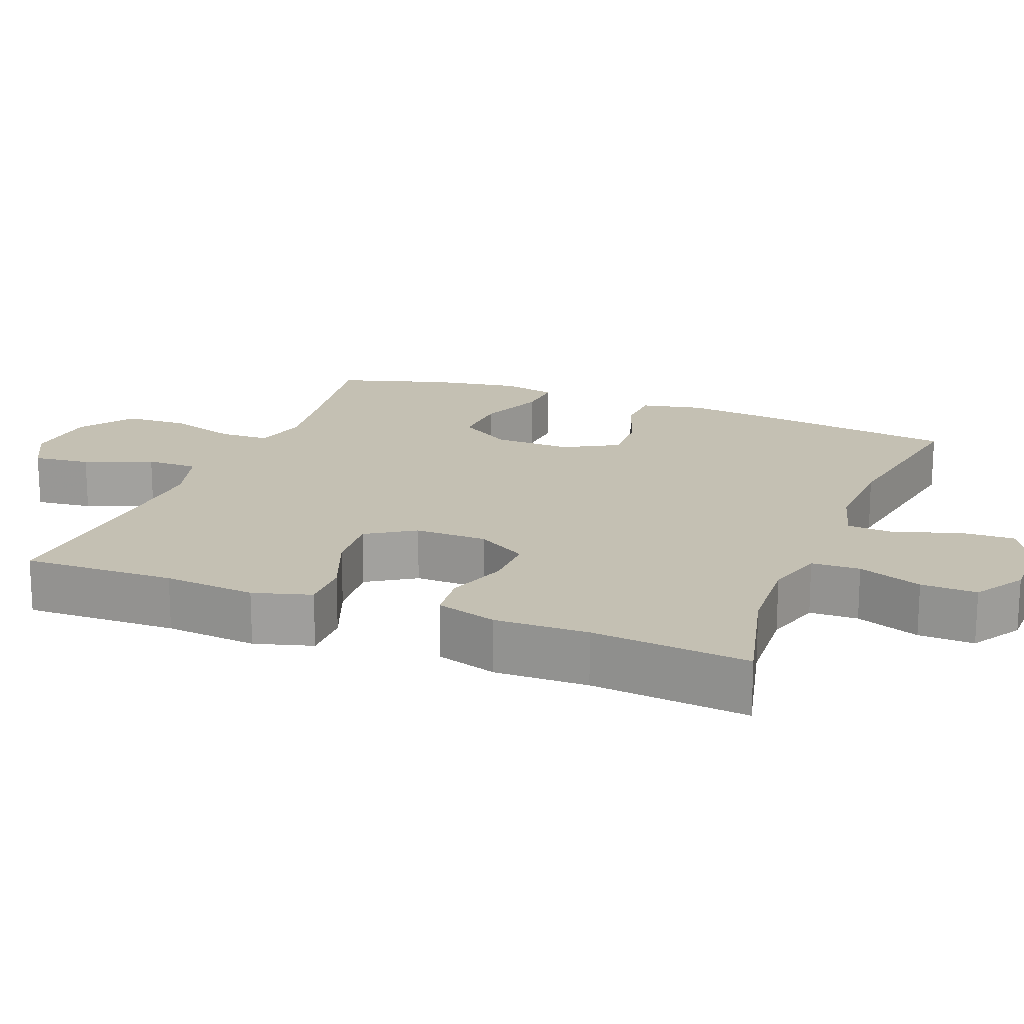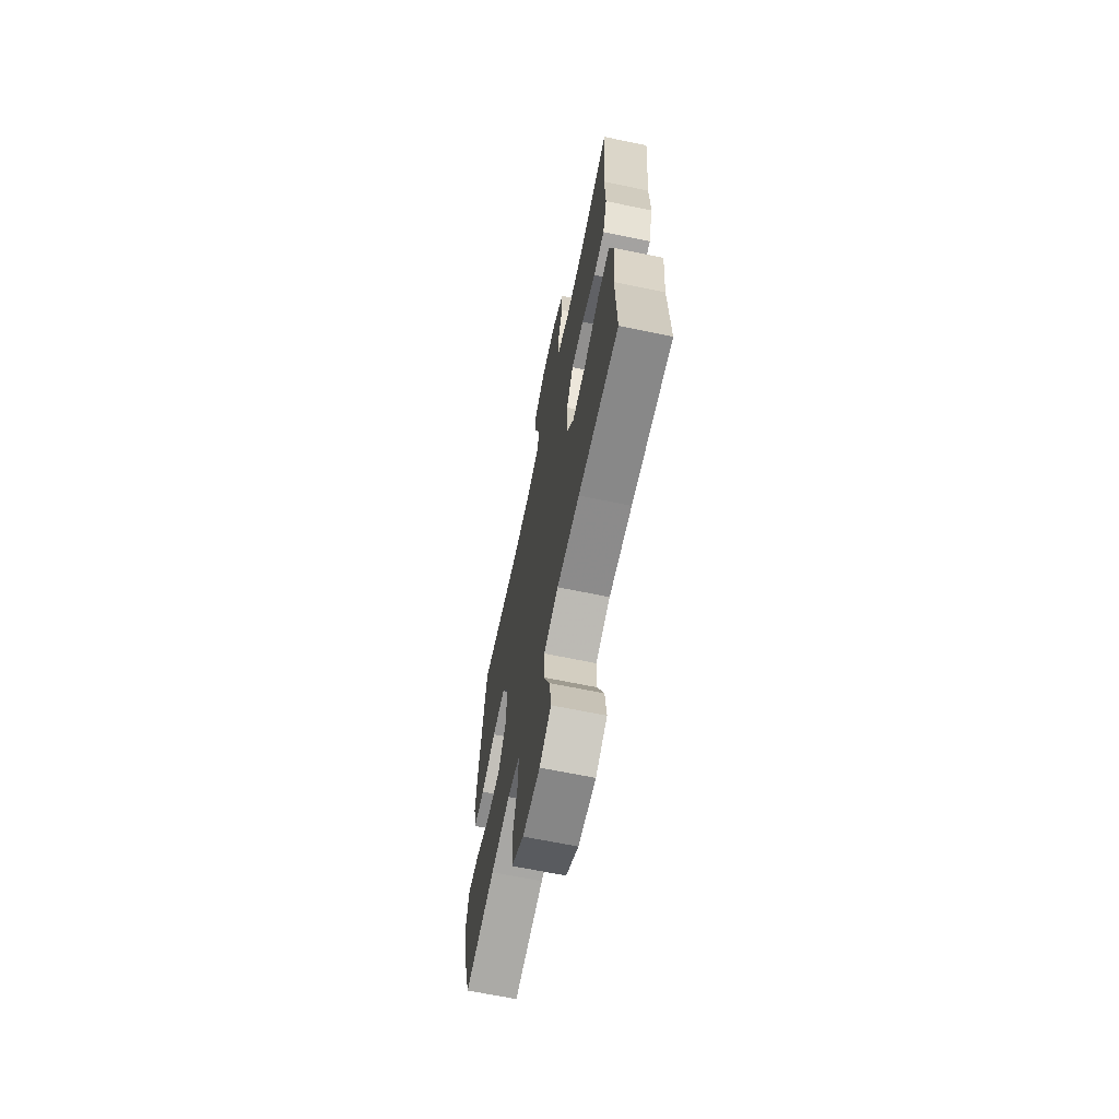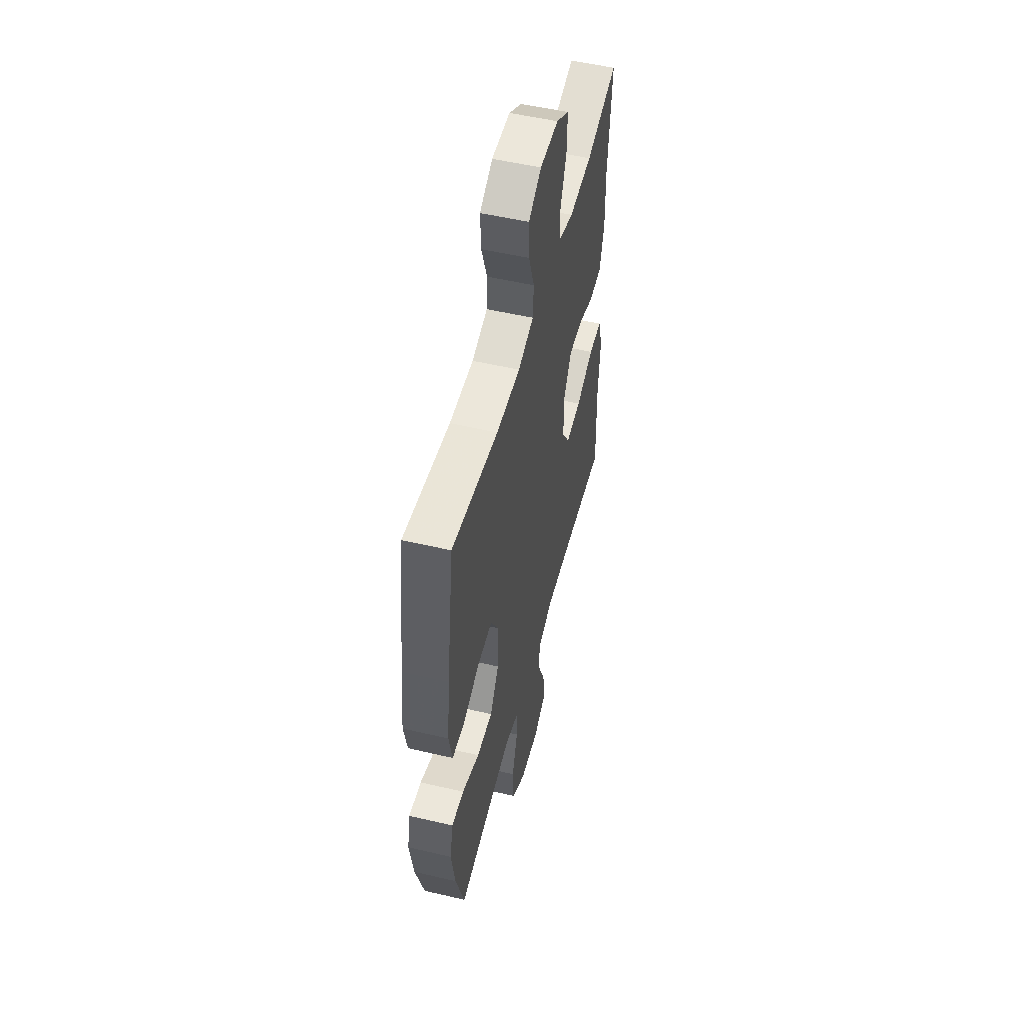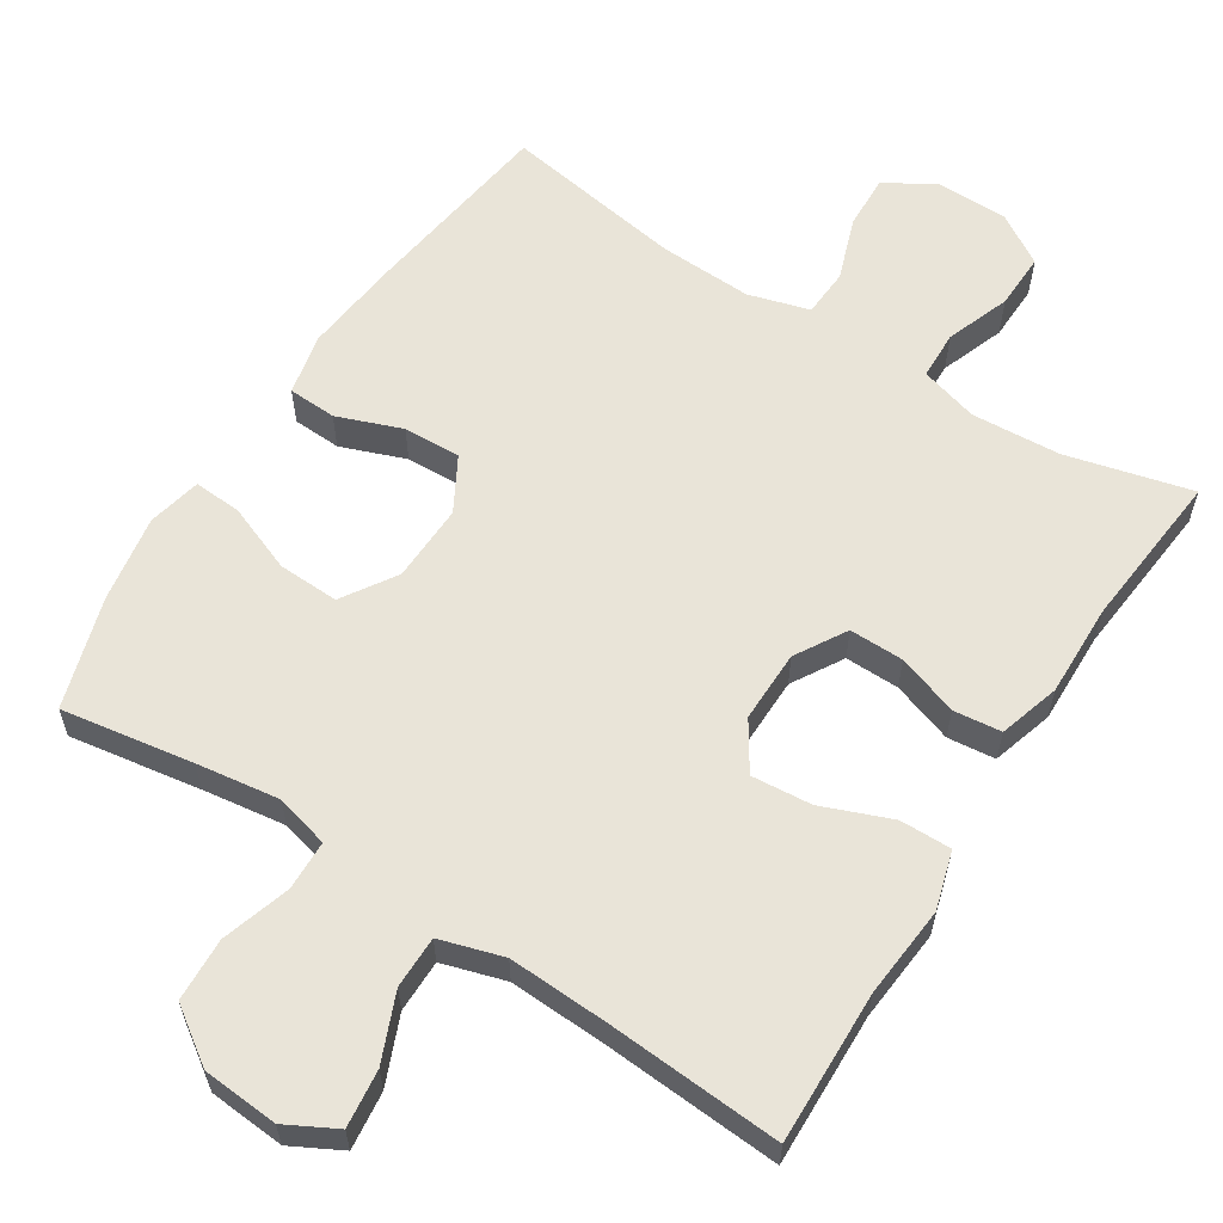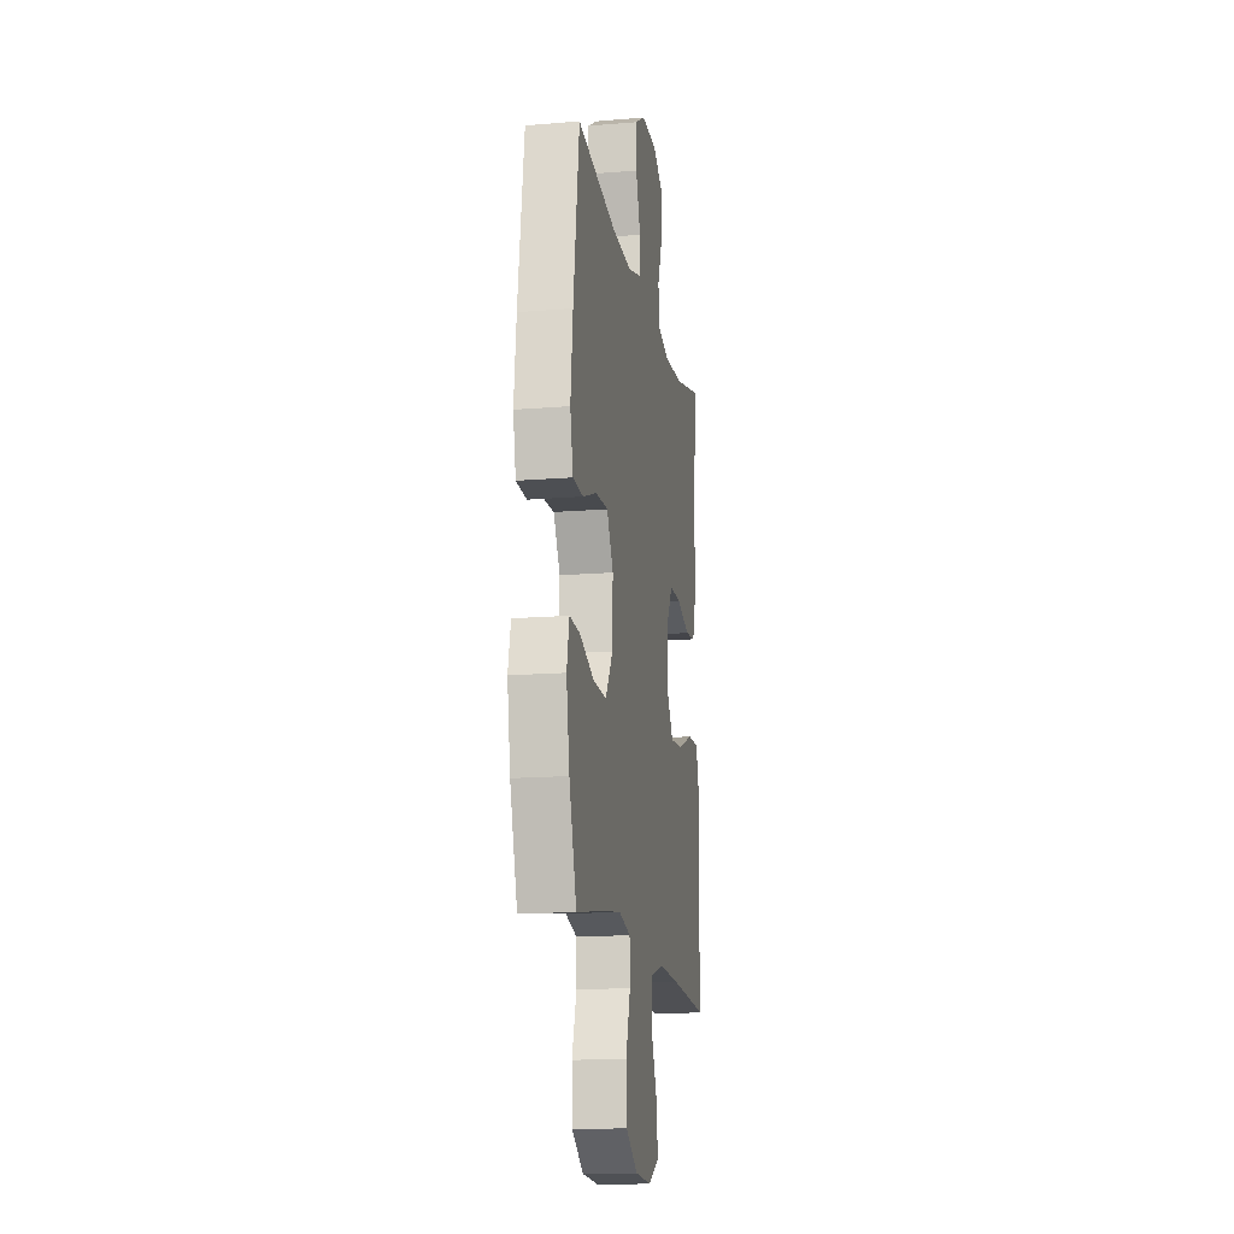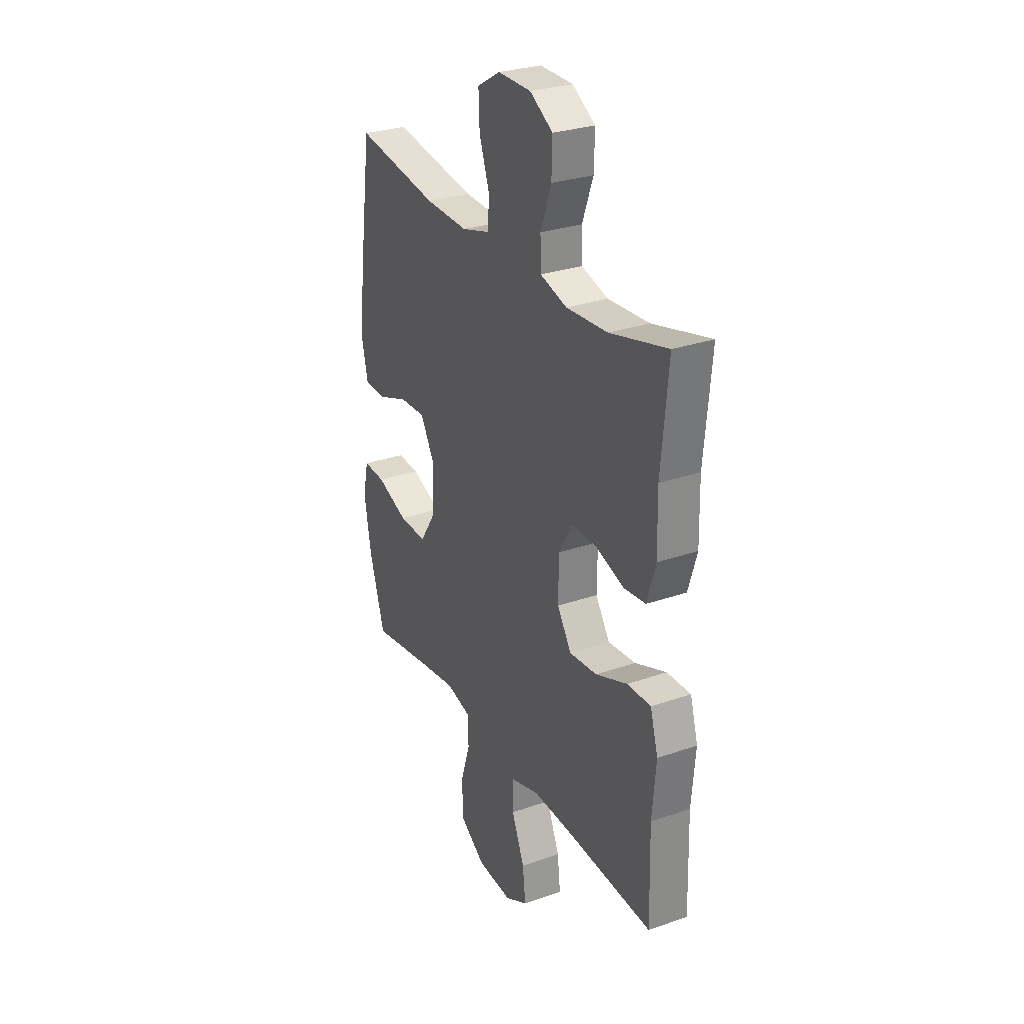
<metadata>
{"format":"obj","ext":"obj","renderer":"f3d","projection":"perspective","resolution":1024,"background":"white","views":[{"elev":18.0,"azim":-68.5,"up":"+Y"},{"elev":-66.5,"azim":-101.7,"up":"+Z"},{"elev":52.4,"azim":104.2,"up":"+Z"},{"elev":60.2,"azim":-147.4,"up":"+Y"},{"elev":-15.3,"azim":100.0,"up":"+Z"},{"elev":28.8,"azim":-117.6,"up":"+Z"}]}
</metadata>
<code>
v -0.5 0.07 0.5
v -0.33 0.07 0.457
v -0.208 0.07 0.449
v -0.129 0.07 0.472
v -0.127 0.07 0.538
v -0.159 0.07 0.625
v -0.161 0.07 0.701
v -0.093 0.07 0.743
v 0.005 0.07 0.744
v 0.073 0.07 0.704
v 0.07 0.07 0.63
v 0.04 0.07 0.544
v 0.044 0.07 0.479
v 0.127 0.07 0.455
v 0.254 0.07 0.46
v 0.5 0.07 0.5
v 0.537 0.07 0.233
v 0.551 0.07 0.102
v 0.533 0.07 0.018
v 0.467 0.07 0.015
v 0.379 0.07 0.048
v 0.301 0.07 0.051
v 0.26 0.07 -0.022
v 0.263 0.07 -0.128
v 0.31 0.07 -0.201
v 0.393 0.07 -0.198
v 0.485 0.07 -0.162
v 0.55 0.07 -0.158
v 0.566 0.07 -0.231
v 0.546 0.07 -0.349
v 0.5 0.07 -0.5
v 0.321 0.07 -0.471
v 0.208 0.07 -0.455
v 0.135 0.07 -0.474
v 0.133 0.07 -0.542
v 0.162 0.07 -0.635
v 0.158 0.07 -0.721
v 0.084 0.07 -0.772
v -0.019 0.07 -0.78
v -0.087 0.07 -0.744
v -0.078 0.07 -0.666
v -0.04 0.07 -0.575
v -0.04 0.07 -0.504
v -0.126 0.07 -0.478
v -0.261 0.07 -0.484
v -0.5 0.07 -0.5
v -0.494 0.07 -0.293
v -0.505 0.07 -0.168
v -0.482 0.07 -0.089
v -0.412 0.07 -0.09
v -0.318 0.07 -0.127
v -0.236 0.07 -0.134
v -0.194 0.07 -0.069
v -0.195 0.07 0.029
v -0.236 0.07 0.098
v -0.31 0.07 0.097
v -0.393 0.07 0.069
v -0.458 0.07 0.076
v -0.483 0.07 0.159
v -0.48 0.07 0.286
v -0.5 0 0.5
v -0.33 0 0.457
v -0.208 0 0.449
v -0.129 0 0.472
v -0.127 0 0.538
v -0.159 0 0.625
v -0.161 0 0.701
v -0.093 0 0.743
v 0.005 0 0.744
v 0.073 0 0.704
v 0.07 0 0.63
v 0.04 0 0.544
v 0.044 0 0.479
v 0.127 0 0.455
v 0.254 0 0.46
v 0.5 0 0.5
v 0.537 0 0.233
v 0.551 0 0.102
v 0.533 0 0.018
v 0.467 0 0.015
v 0.379 0 0.048
v 0.301 0 0.051
v 0.26 0 -0.022
v 0.263 0 -0.128
v 0.31 0 -0.201
v 0.393 0 -0.198
v 0.485 0 -0.162
v 0.55 0 -0.158
v 0.566 0 -0.231
v 0.546 0 -0.349
v 0.5 0 -0.5
v 0.321 0 -0.471
v 0.208 0 -0.455
v 0.135 0 -0.474
v 0.133 0 -0.542
v 0.162 0 -0.635
v 0.158 0 -0.721
v 0.084 0 -0.772
v -0.019 0 -0.78
v -0.087 0 -0.744
v -0.078 0 -0.666
v -0.04 0 -0.575
v -0.04 0 -0.504
v -0.126 0 -0.478
v -0.261 0 -0.484
v -0.5 0 -0.5
v -0.494 0 -0.293
v -0.505 0 -0.168
v -0.482 0 -0.089
v -0.412 0 -0.09
v -0.318 0 -0.127
v -0.236 0 -0.134
v -0.194 0 -0.069
v -0.195 0 0.029
v -0.236 0 0.098
v -0.31 0 0.097
v -0.393 0 0.069
v -0.458 0 0.076
v -0.483 0 0.159
v -0.48 0 0.286
f 58 59 60
f 57 58 60
f 56 57 60
f 60 1 2
f 56 60 2
f 55 56 2
f 54 55 2 3
f 49 50 51
f 48 49 51
f 47 48 51
f 47 51 52
f 46 47 52
f 45 46 52
f 44 45 52 53
f 40 41 42
f 39 40 42
f 38 39 42
f 37 38 42
f 36 37 42
f 35 36 42
f 34 35 42 43
f 44 53 54
f 43 44 54
f 34 43 54
f 33 34 54
f 30 31 32
f 29 30 32
f 28 29 32
f 27 28 32
f 26 27 32
f 19 20 21
f 18 19 21
f 17 18 21
f 16 17 21
f 15 16 21
f 14 15 21 22
f 13 14 22 23
f 10 11 12
f 9 10 12
f 8 9 12
f 7 8 12
f 6 7 12
f 5 6 12
f 4 5 12 13
f 13 23 24
f 4 13 24
f 3 4 24
f 25 26 32 33
f 25 33 54
f 24 25 54
f 3 24 54
f 120 119 118
f 120 118 117
f 120 117 116
f 62 61 120
f 62 120 116
f 62 116 115
f 63 62 115 114
f 111 110 109
f 111 109 108
f 111 108 107
f 112 111 107
f 112 107 106
f 112 106 105
f 113 112 105 104
f 102 101 100
f 102 100 99
f 102 99 98
f 102 98 97
f 102 97 96
f 102 96 95
f 103 102 95 94
f 114 113 104
f 114 104 103
f 114 103 94
f 114 94 93
f 92 91 90
f 92 90 89
f 92 89 88
f 92 88 87
f 92 87 86
f 81 80 79
f 81 79 78
f 81 78 77
f 81 77 76
f 81 76 75
f 82 81 75 74
f 83 82 74 73
f 72 71 70
f 72 70 69
f 72 69 68
f 72 68 67
f 72 67 66
f 72 66 65
f 73 72 65 64
f 84 83 73
f 84 73 64
f 84 64 63
f 93 92 86 85
f 114 93 85
f 114 85 84
f 114 84 63
f 1 61 62 2
f 2 62 63 3
f 3 63 64 4
f 4 64 65 5
f 5 65 66 6
f 6 66 67 7
f 7 67 68 8
f 8 68 69 9
f 9 69 70 10
f 10 70 71 11
f 11 71 72 12
f 12 72 73 13
f 13 73 74 14
f 14 74 75 15
f 15 75 76 16
f 16 76 77 17
f 17 77 78 18
f 18 78 79 19
f 19 79 80 20
f 20 80 81 21
f 21 81 82 22
f 22 82 83 23
f 23 83 84 24
f 24 84 85 25
f 25 85 86 26
f 26 86 87 27
f 27 87 88 28
f 28 88 89 29
f 29 89 90 30
f 30 90 91 31
f 31 91 92 32
f 32 92 93 33
f 33 93 94 34
f 34 94 95 35
f 35 95 96 36
f 36 96 97 37
f 37 97 98 38
f 38 98 99 39
f 39 99 100 40
f 40 100 101 41
f 41 101 102 42
f 42 102 103 43
f 43 103 104 44
f 44 104 105 45
f 45 105 106 46
f 46 106 107 47
f 47 107 108 48
f 48 108 109 49
f 49 109 110 50
f 50 110 111 51
f 51 111 112 52
f 52 112 113 53
f 53 113 114 54
f 54 114 115 55
f 55 115 116 56
f 56 116 117 57
f 57 117 118 58
f 58 118 119 59
f 59 119 120 60
f 60 120 61 1

</code>
